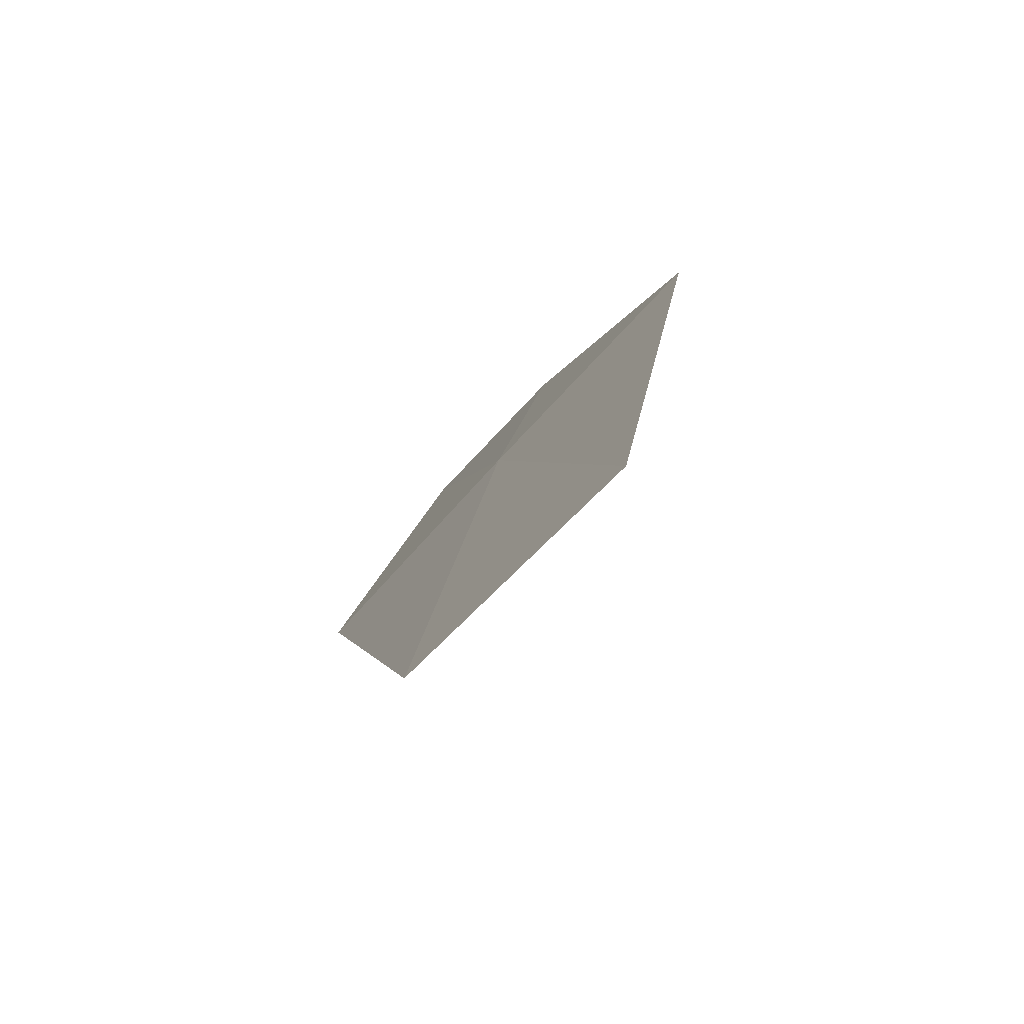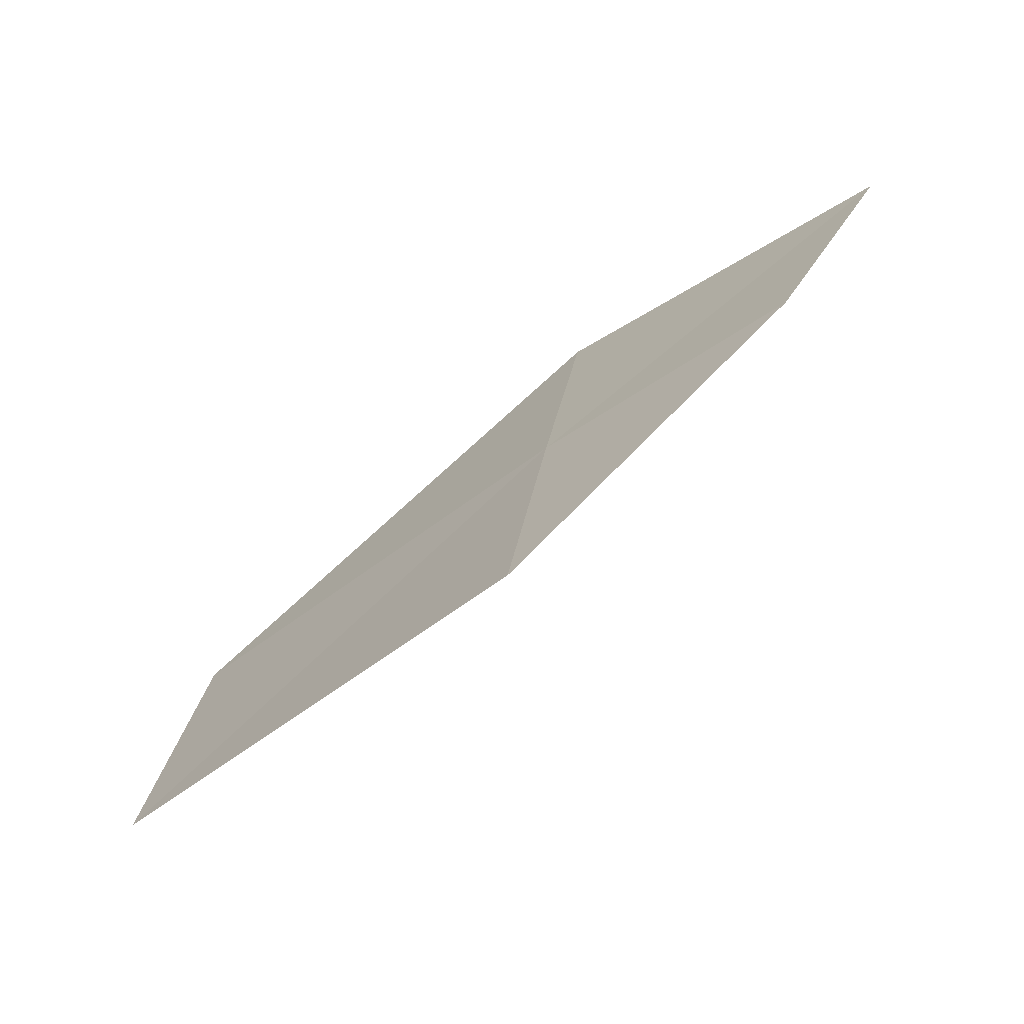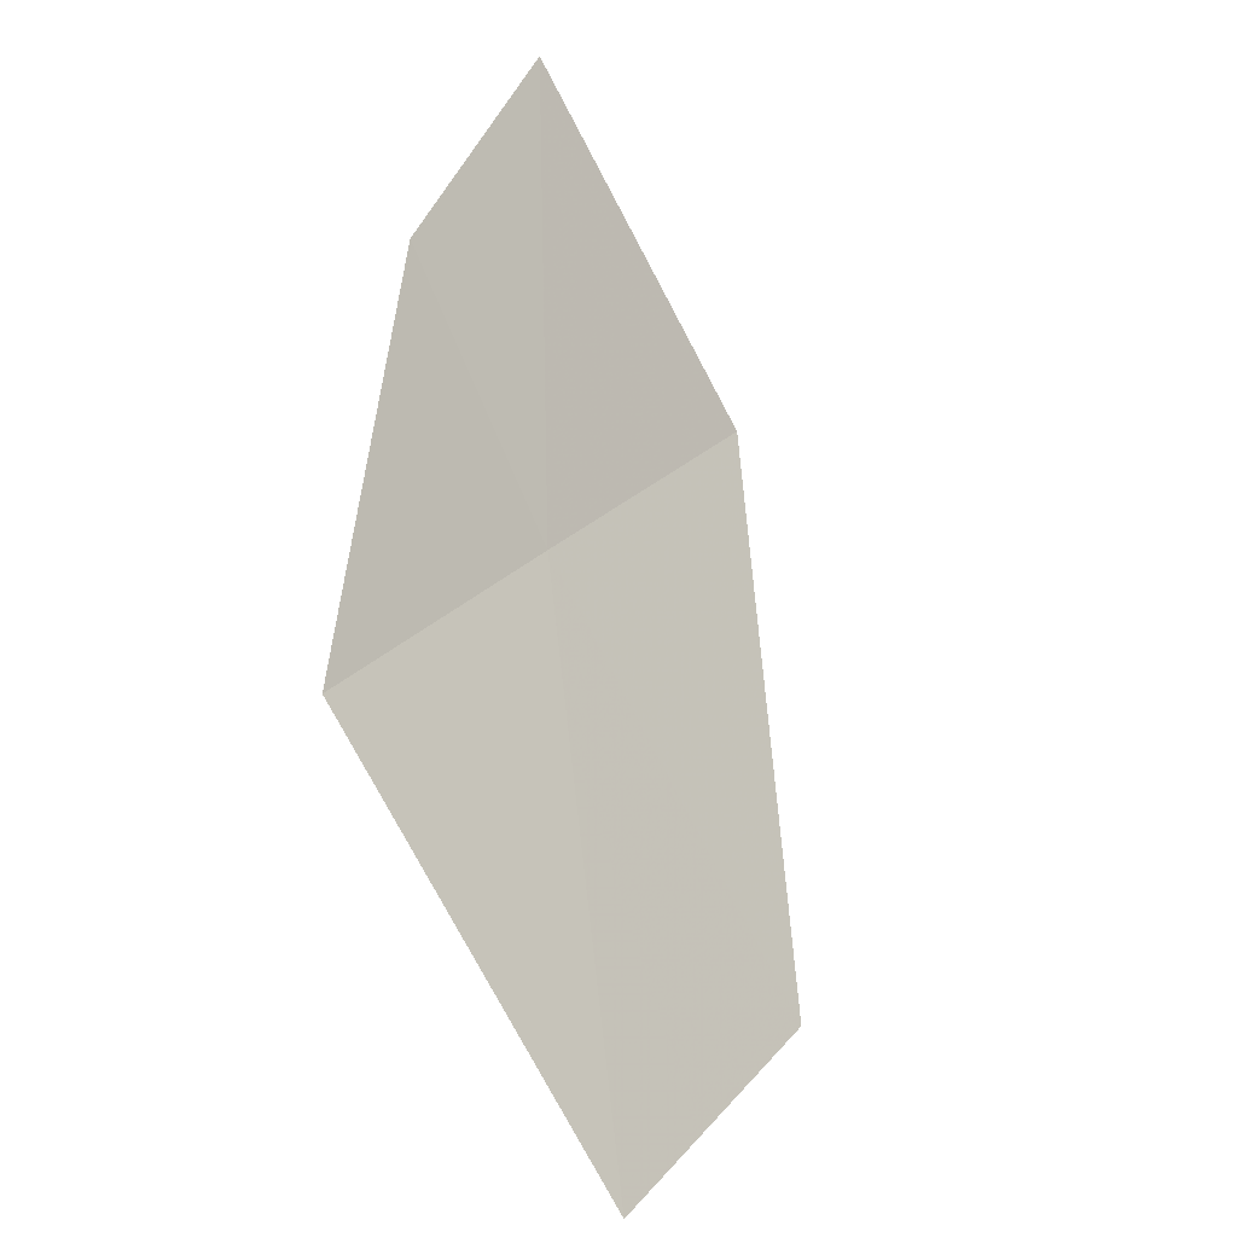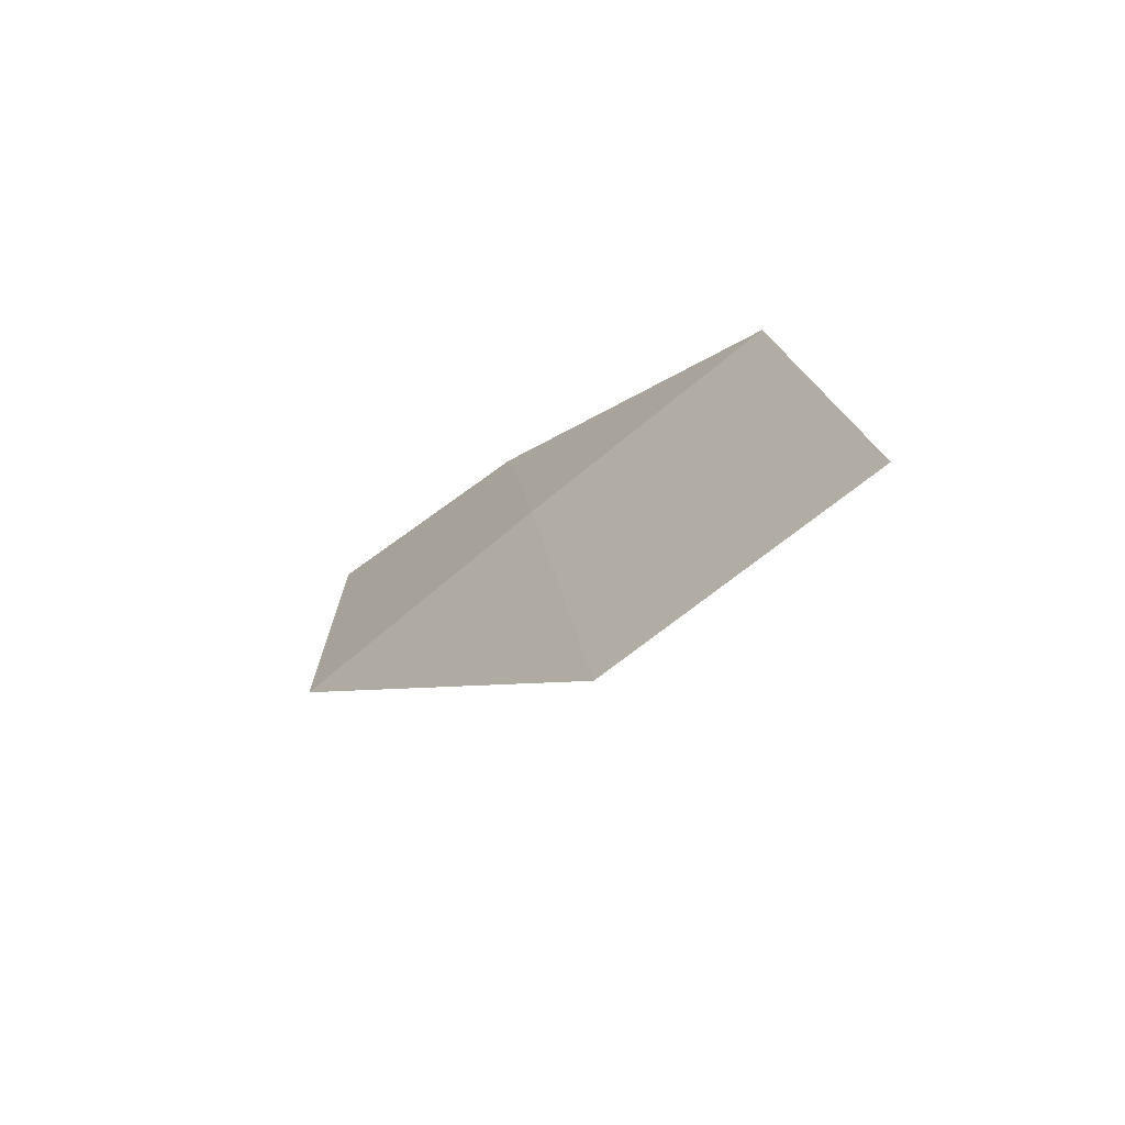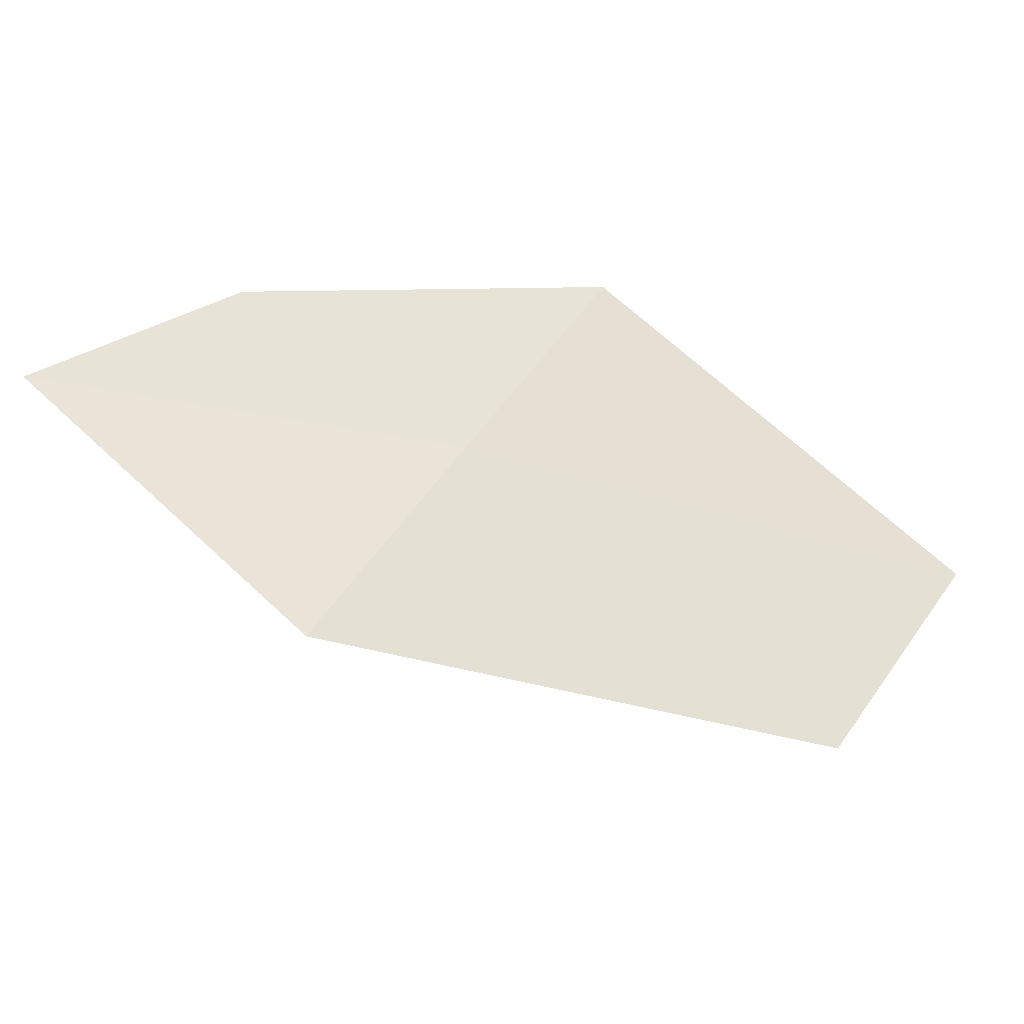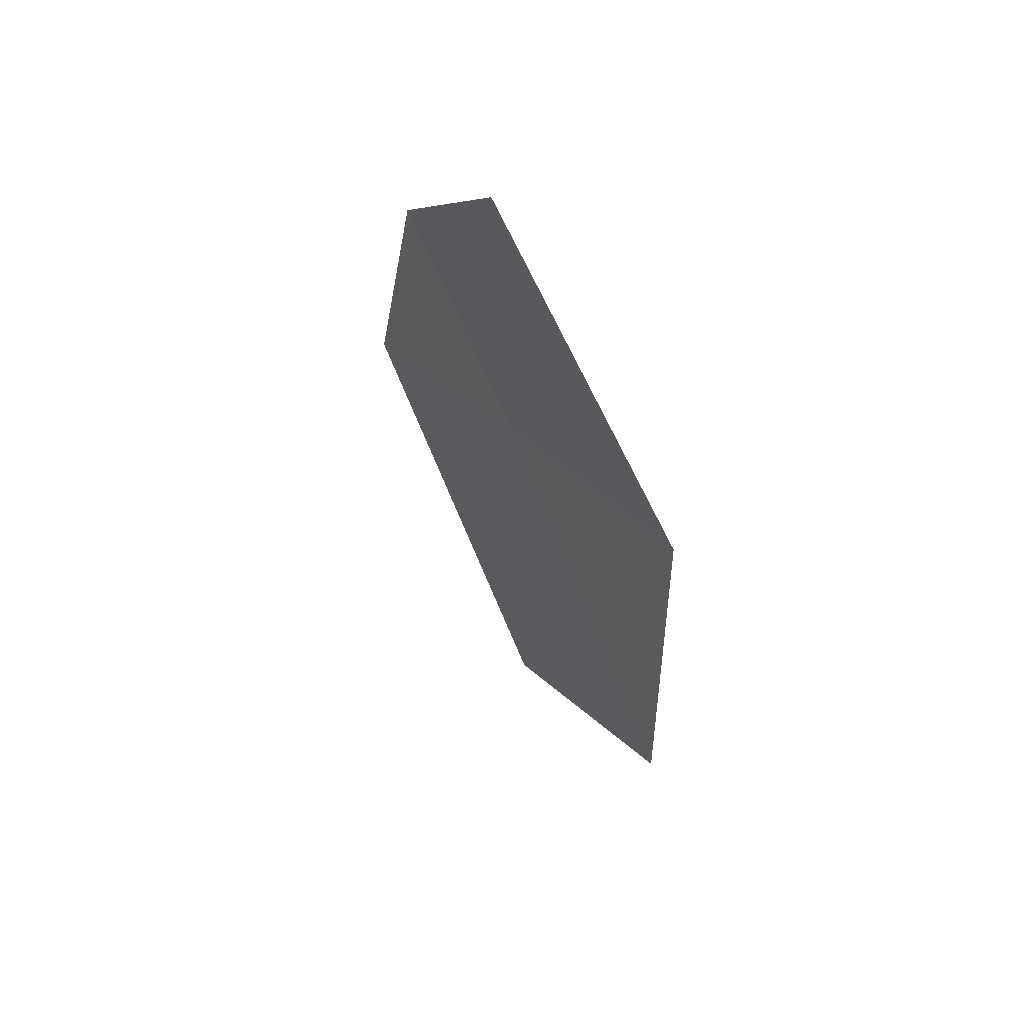
<metadata>
{"format":"obj","ext":"obj","renderer":"f3d","projection":"perspective","resolution":1024,"background":"white","views":[{"elev":-13.8,"azim":109.8,"up":"+Y"},{"elev":60.0,"azim":170.8,"up":"+Y"},{"elev":-70.8,"azim":-100.2,"up":"+Z"},{"elev":-20.9,"azim":90.2,"up":"+Y"},{"elev":8.2,"azim":20.4,"up":"+Y"},{"elev":-13.6,"azim":-57.7,"up":"+Y"}]}
</metadata>
<code>
v 12.49 26.23 16.03
v 11.57 26.84 16.14
v 11.01 26.53 16.87
v 12.78 26.84 15.16
v 12.19 25.61 16.87
v 14.27 25.65 14.95
v 13.96 25.09 15.81
f 1 6 4
f 1 7 6
f 1 5 7
f 1 2 3
f 1 4 2
f 1 3 5

</code>
